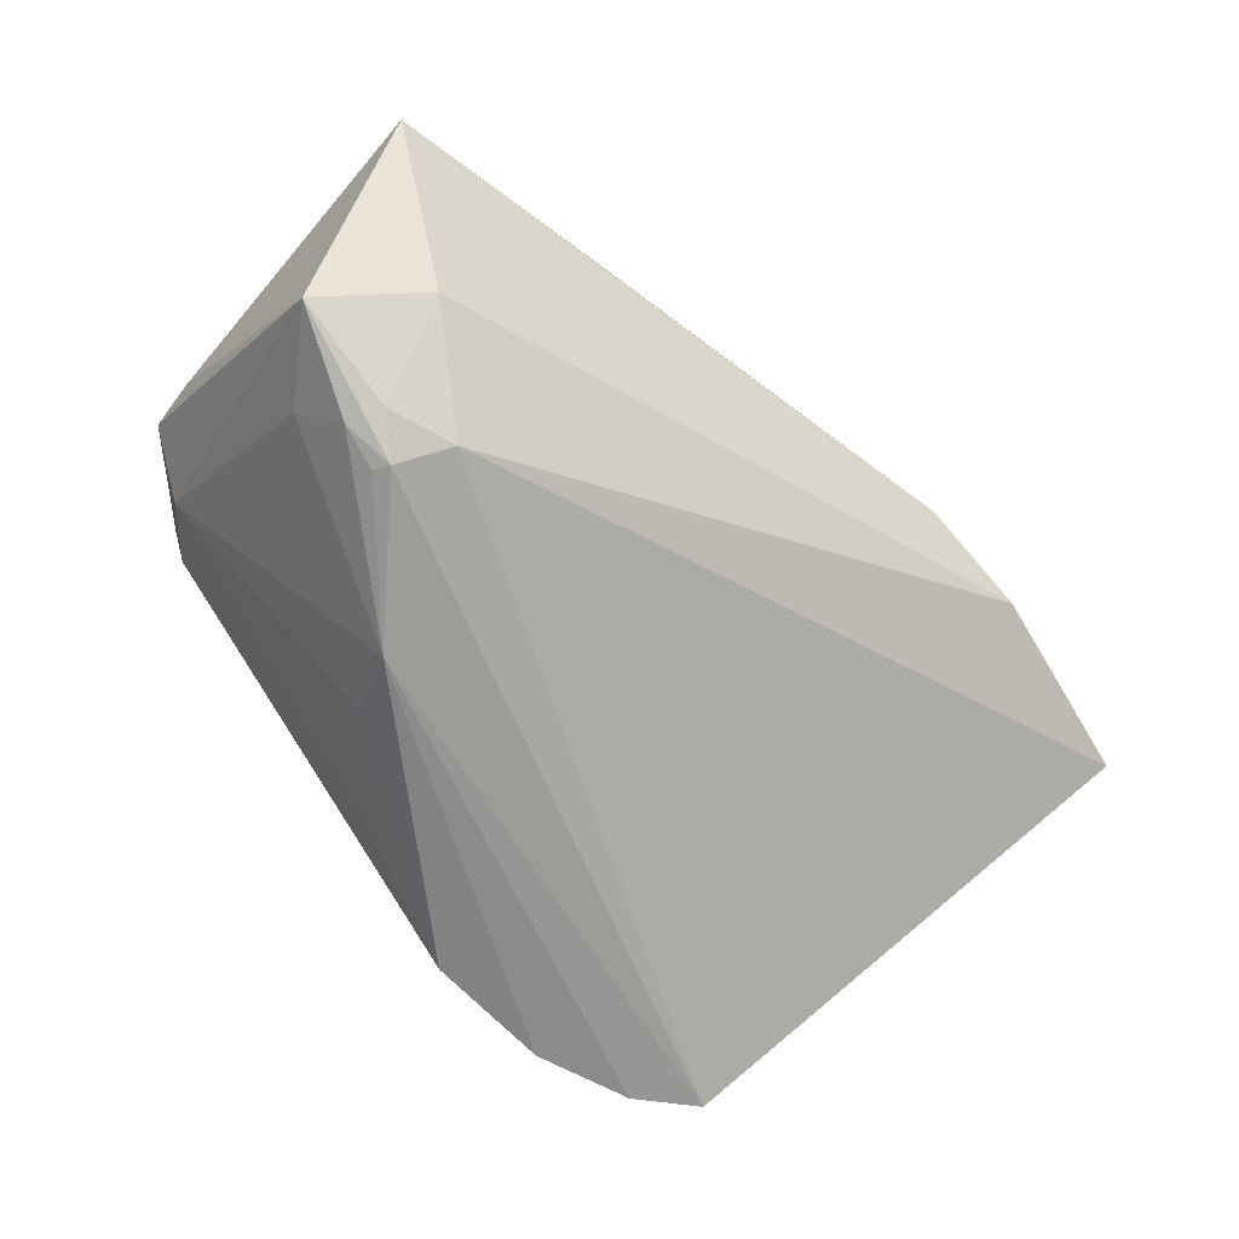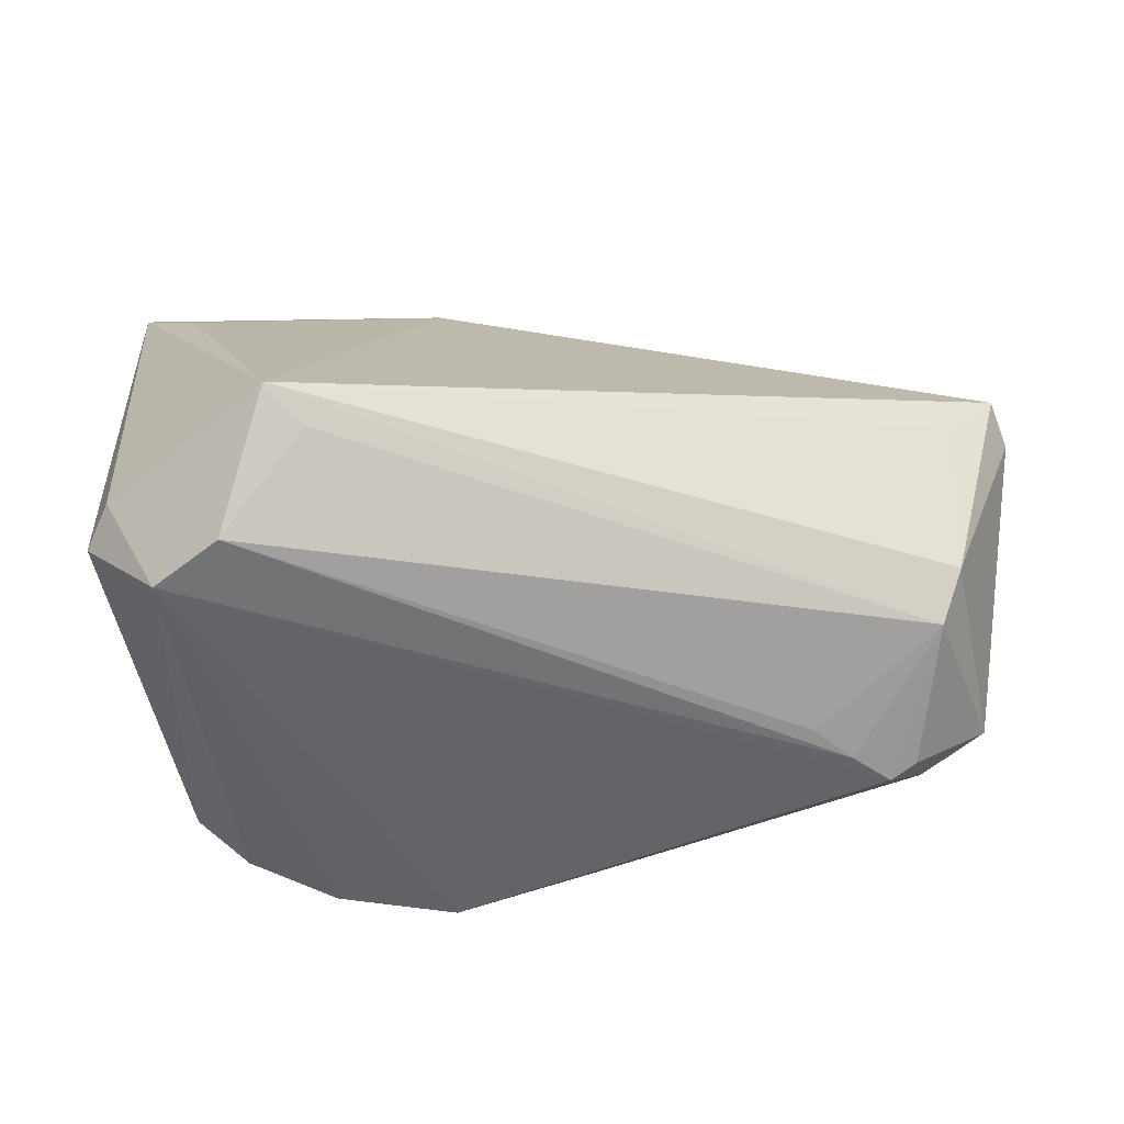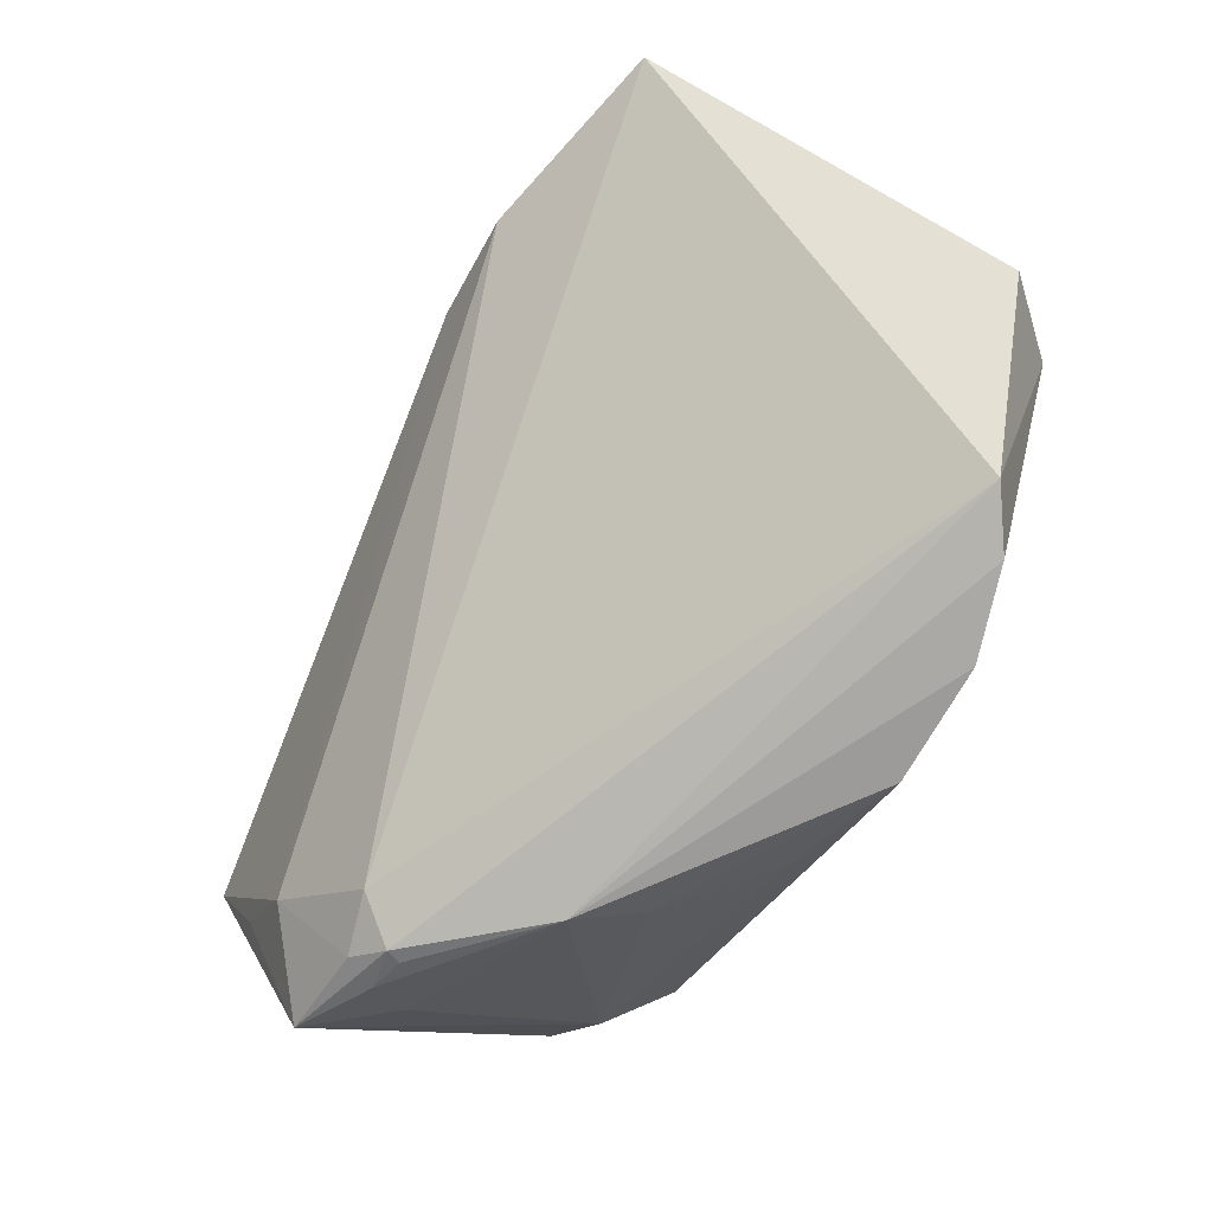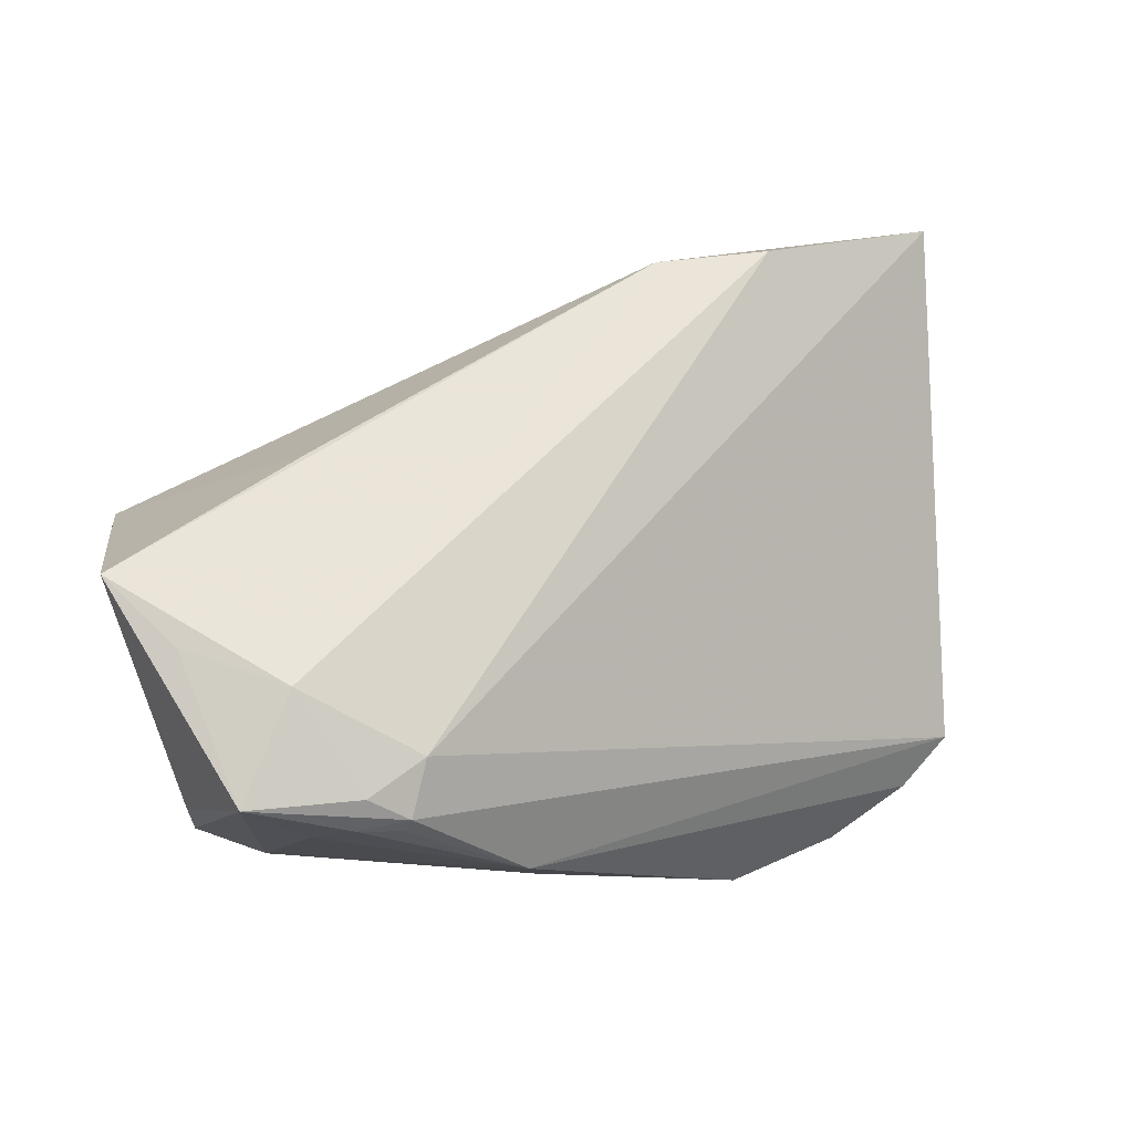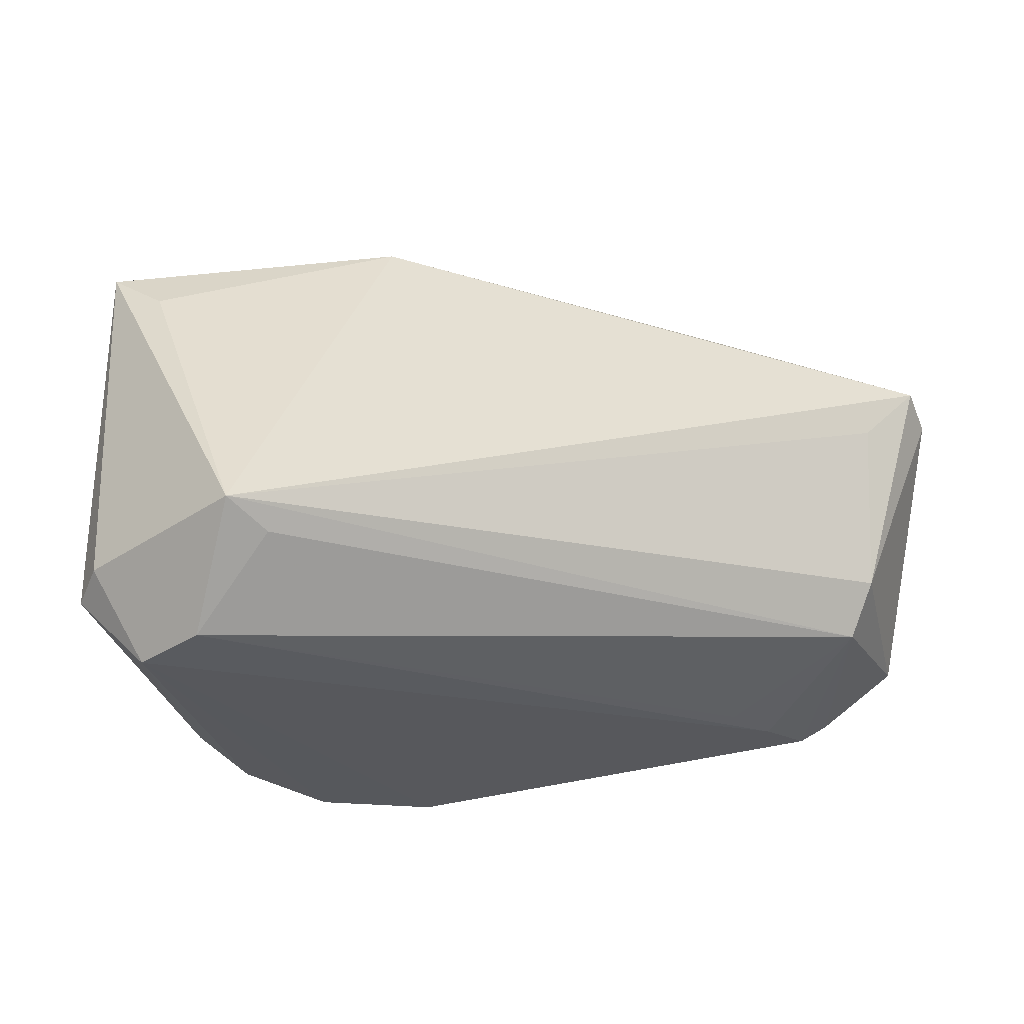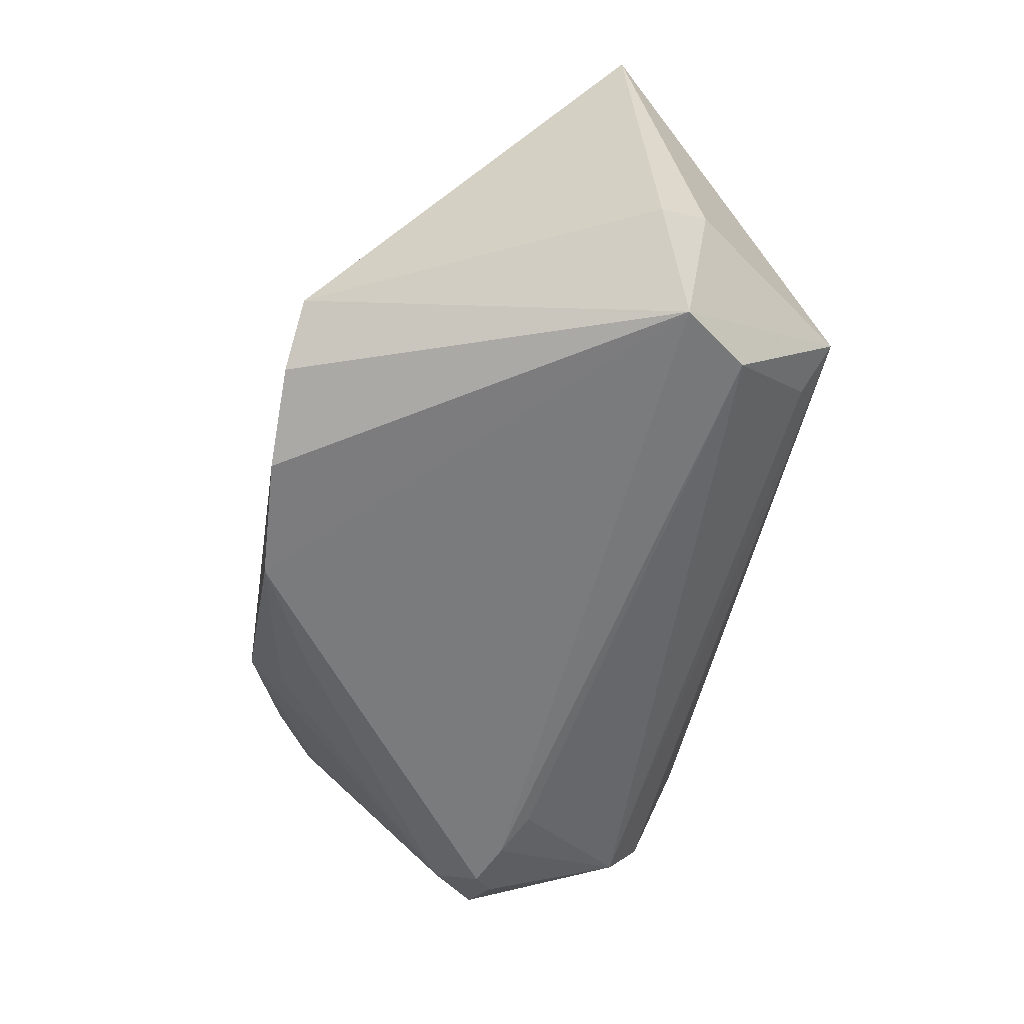
<metadata>
{"format":"obj","ext":"obj","renderer":"f3d","projection":"perspective","resolution":1024,"background":"white","views":[{"elev":-64.0,"azim":-45.9,"up":"+Y"},{"elev":-50.5,"azim":166.3,"up":"+Z"},{"elev":-75.3,"azim":60.9,"up":"+Y"},{"elev":44.1,"azim":-31.5,"up":"+Z"},{"elev":-27.9,"azim":167.8,"up":"+Z"},{"elev":-59.1,"azim":80.0,"up":"+Z"}]}
</metadata>
<code>
v 0.03391 0.02795 -0.02072
v -0.04678 0.02659 0.003182
v -0.02025 -0.0265 -0.01627
v 0.0185 0.01053 0.03075
v -0.02676 0.006848 -0.02937
v -0.04369 0.03083 0.005221
v -0.05376 0.005749 0.02136
v -0.02361 -0.03083 -0.008485
v 0.04611 0.01126 -0.03066
v -0.03803 0.02973 -0.000206
v -0.03256 -0.02571 0.01047
v -0.03698 -0.0282 0.00376
v -0.04234 -0.0154 0.01705
v -0.04462 -0.02094 2.392e-05
v 0.03083 0.00554 0.03072
v -0.03969 0.004076 -0.02858
v 0.005249 -0.03002 -0.0307
v -0.03998 -0.02605 0.008484
v 0.01934 -0.03083 -0.03075
v -0.03723 0.001942 -0.0298
v 0.04808 0.009873 0.0199
v 0.04045 0.01851 -0.02987
v 0.03664 -0.02993 -0.02322
v -0.04946 0.002789 -0.02007
v -0.0416 -0.02632 0.004671
v -0.04314 -0.002498 -0.02325
v 0.03899 0.0305 -0.01808
v -0.05063 0.0007712 -0.01374
v -0.03936 0.02365 -0.01758
v -0.0504 -0.005102 0.01799
v 0.05376 0.007141 -0.02202
v 0.05376 0.004897 0.02532
v 0.05263 0.01244 -0.02006
v -0.03206 0.004229 -0.02982
v -0.03793 0.01978 -0.02313
v 0.03 -0.03083 -0.02756
v -0.02781 0.008156 0.02463
v -0.009493 -0.02341 -0.02712
v -0.03624 -0.02866 0.00557
v -0.05194 -0.02128 0.009239
f 27 6 4
f 36 23 8
f 9 23 36
f 9 22 27
f 27 35 29
f 29 35 24
f 27 22 1
f 1 35 27
f 22 35 1
f 26 8 14
f 20 9 17
f 17 26 20
f 20 26 24
f 32 27 21
f 21 4 32
f 27 4 21
f 2 29 24
f 6 29 2
f 6 2 7
f 7 13 4
f 7 2 24
f 36 8 19
f 19 8 17
f 19 9 36
f 17 9 19
f 14 8 25
f 23 9 31
f 32 23 31
f 39 8 23
f 10 6 27
f 27 29 10
f 10 29 6
f 17 8 3
f 8 26 3
f 5 35 22
f 24 35 16
f 16 20 24
f 35 20 16
f 32 4 15
f 4 13 15
f 37 4 6
f 6 7 37
f 37 7 4
f 24 26 40
f 40 26 14
f 14 25 40
f 18 13 40
f 40 39 18
f 25 39 40
f 33 27 32
f 32 31 33
f 33 9 27
f 33 31 9
f 11 23 32
f 11 39 23
f 32 15 11
f 18 39 11
f 11 15 13
f 11 13 18
f 12 25 8
f 8 39 12
f 12 39 25
f 38 26 17
f 17 3 38
f 38 3 26
f 34 20 35
f 35 5 34
f 34 5 22
f 22 9 34
f 9 20 34
f 28 7 24
f 24 40 28
f 28 40 7
f 13 7 30
f 30 40 13
f 7 40 30

</code>
